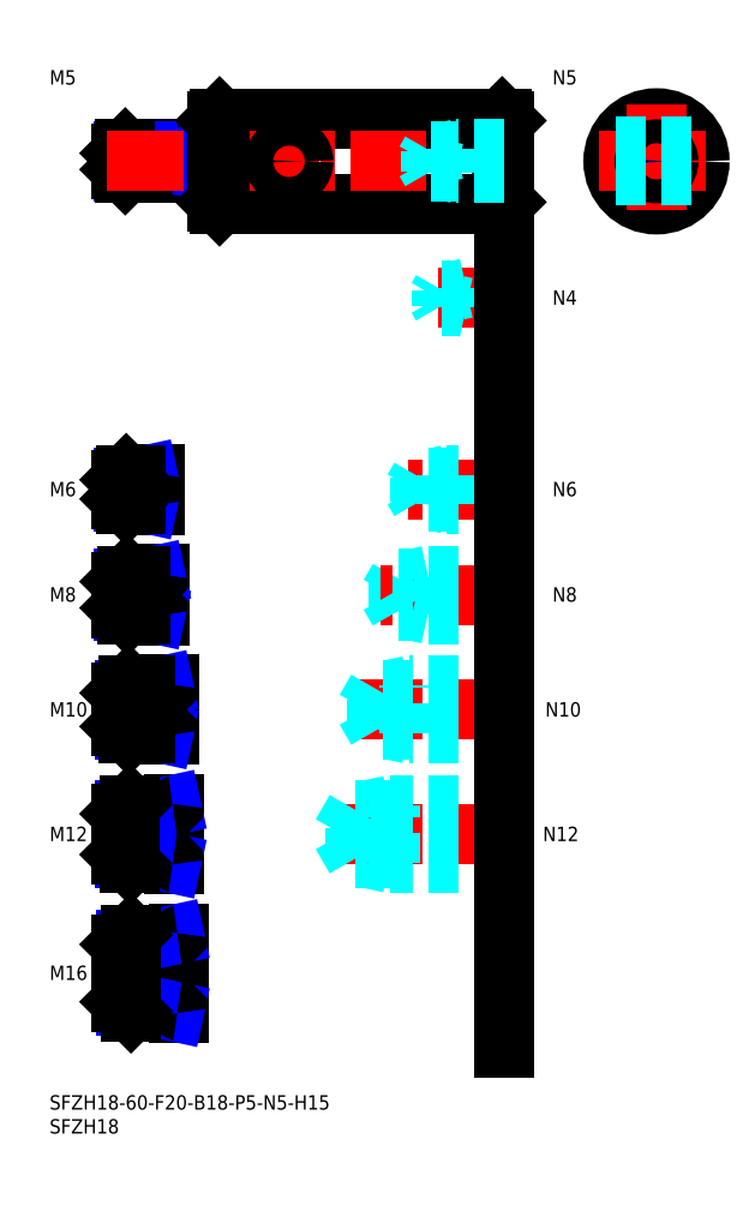
<metadata>
{"format":"dxf","ext":"dxf","renderer":"ezdxf+matplotlib","layout":"modelspace","background":"white","min_lineweight":24,"dpi":150}
</metadata>
<code>
0
SECTION
2
ENTITIES
0
INSERT
8
MSM_CONTINUOUS
2
*U14
10
0
20
0
30
0
0
INSERT
8
MSM_CONTINUOUS
2
*U15
10
0
20
0
30
0
0
INSERT
8
MSM_CONTINUOUS
2
*U16
10
0
20
0
30
0
0
LINE
8
MSM_CENTER
10
13
20
25.5
30
0
11
29
21
25.5
31
0
0
LINE
8
MSM_CENTER
10
13
20
54.5
30
0
11
28
21
54.5
31
0
0
INSERT
8
MSM_CONTINUOUS
2
*U17
10
0
20
0
30
0
0
INSERT
8
MSM_CONTINUOUS
2
*U18
10
0
20
0
30
0
0
LINE
8
MSM_CENTER
10
13
20
80.5
30
0
11
27
21
80.5
31
0
0
INSERT
8
MSM_CONTINUOUS
2
*U19
10
0
20
0
30
0
0
LINE
8
MSM_CENTER
10
13
20
104.5
30
0
11
25
21
104.5
31
0
0
INSERT
8
MSM_CONTINUOUS
2
*U20
10
0
20
0
30
0
0
LINE
8
MSM_CENTER
10
13
20
126.5
30
0
11
24
21
126.5
31
0
0
LINE
8
MSM_CONTINUOUS
10
21.7
20
129.5
30
0
11
16
21
129.5
31
0
0
LINE
8
MSM_NARROW
10
18
20
129
30
0
11
15.46
21
129
31
0
0
LINE
8
MSM_NARROW
10
18
20
124
30
0
11
15.46
21
124
31
0
0
LINE
8
MSM_CONTINUOUS
10
21.7
20
123.5
30
0
11
16
21
123.5
31
0
0
LINE
8
MSM_CONTINUOUS
10
15
20
128.5
30
0
11
15
21
124.5
31
0
0
LINE
8
MSM_NARROW
10
19
20
101.2
30
0
11
15.57
21
101.2
31
0
0
LINE
8
MSM_CONTINUOUS
10
22.7
20
100.5
30
0
11
16.25
21
100.5
31
0
0
LINE
8
MSM_CONTINUOUS
10
22.7
20
108.5
30
0
11
16.25
21
108.5
31
0
0
LINE
8
MSM_NARROW
10
19
20
107.8
30
0
11
15.57
21
107.8
31
0
0
LINE
8
MSM_CONTINUOUS
10
15
20
101.7
30
0
11
15
21
107.2
31
0
0
LINE
8
MSM_NARROW
10
20
20
76.31
30
0
11
15.69
21
76.31
31
0
0
LINE
8
MSM_CONTINUOUS
10
24.7
20
75.5
30
0
11
16.5
21
75.5
31
0
0
LINE
8
MSM_CONTINUOUS
10
24.7
20
85.5
30
0
11
16.5
21
85.5
31
0
0
LINE
8
MSM_NARROW
10
20
20
84.69
30
0
11
15.69
21
84.69
31
0
0
LINE
8
MSM_CONTINUOUS
10
15
20
77
30
0
11
15
21
84
31
0
0
LINE
8
MSM_NARROW
10
21
20
49.45
30
0
11
15.8
21
49.45
31
0
0
LINE
8
MSM_CONTINUOUS
10
25.7
20
48.5
30
0
11
16.75
21
48.5
31
0
0
LINE
8
MSM_CONTINUOUS
10
25.7
20
60.5
30
0
11
16.75
21
60.5
31
0
0
LINE
8
MSM_NARROW
10
21
20
59.55
30
0
11
15.8
21
59.55
31
0
0
LINE
8
MSM_CONTINUOUS
10
15
20
50.25
30
0
11
15
21
58.75
31
0
0
LINE
8
MSM_CONTINUOUS
10
26.7
20
17.5
30
0
11
17
21
17.5
31
0
0
LINE
8
MSM_NARROW
10
21
20
18.58
30
0
11
15.92
21
18.58
31
0
0
LINE
8
MSM_NARROW
10
21
20
32.42
30
0
11
15.92
21
32.42
31
0
0
LINE
8
MSM_CONTINUOUS
10
26.7
20
33.5
30
0
11
17
21
33.5
31
0
0
LINE
8
MSM_CONTINUOUS
10
15
20
19.5
30
0
11
15
21
31.5
31
0
0
LINE
8
MSM_CONTINUOUS
10
22
20
129.8
30
0
11
22
21
123.2
31
0
0
LINE
8
MSM_CONTINUOUS
10
23
20
108.8
30
0
11
23
21
100.2
31
0
0
LINE
8
MSM_CONTINUOUS
10
26
20
48.2
30
0
11
26
21
60.8
31
0
0
LINE
8
MSM_CONTINUOUS
10
25
20
85.8
30
0
11
25
21
75.2
31
0
0
LINE
8
MSM_CONTINUOUS
10
27
20
33.8
30
0
11
27
21
17.2
31
0
0
LINE
8
MSM_CONTINUOUS
10
21
20
48.5
30
0
11
21
21
60.5
31
0
0
LINE
8
MSM_CONTINUOUS
10
21
20
33.5
30
0
11
21
21
17.5
31
0
0
LINE
8
MSM_NARROW
10
18
20
129
30
0
11
20.5
21
129.5
31
0
0
LINE
8
MSM_NARROW
10
18
20
124
30
0
11
20.5
21
123.5
31
0
0
LINE
8
MSM_NARROW
10
19
20
107.8
30
0
11
22.12
21
108.5
31
0
0
LINE
8
MSM_NARROW
10
19
20
101.2
30
0
11
22.12
21
100.5
31
0
0
LINE
8
MSM_NARROW
10
20
20
84.69
30
0
11
23.75
21
85.5
31
0
0
LINE
8
MSM_NARROW
10
20
20
76.31
30
0
11
23.75
21
75.5
31
0
0
LINE
8
MSM_NARROW
10
21
20
59.55
30
0
11
25.38
21
60.5
31
0
0
LINE
8
MSM_NARROW
10
21
20
49.45
30
0
11
25.38
21
48.5
31
0
0
LINE
8
MSM_NARROW
10
21
20
32.42
30
0
11
26
21
33.5
31
0
0
LINE
8
MSM_NARROW
10
21
20
18.58
30
0
11
26
21
17.5
31
0
0
LINE
8
MSM_CONTINUOUS
10
16
20
129.5
30
0
11
15
21
128.5
31
0
0
LINE
8
MSM_CONTINUOUS
10
16
20
123.5
30
0
11
15
21
124.5
31
0
0
LINE
8
MSM_CONTINUOUS
10
16
20
129.5
30
0
11
16
21
123.5
31
0
0
LINE
8
MSM_CONTINUOUS
10
16.25
20
108.5
30
0
11
15
21
107.2
31
0
0
LINE
8
MSM_CONTINUOUS
10
16.25
20
100.5
30
0
11
15
21
101.7
31
0
0
LINE
8
MSM_CONTINUOUS
10
16.25
20
108.5
30
0
11
16.25
21
100.5
31
0
0
LINE
8
MSM_CONTINUOUS
10
16.5
20
85.5
30
0
11
15
21
84
31
0
0
LINE
8
MSM_CONTINUOUS
10
16.5
20
75.5
30
0
11
15
21
77
31
0
0
LINE
8
MSM_CONTINUOUS
10
16.5
20
85.5
30
0
11
16.5
21
75.5
31
0
0
LINE
8
MSM_CONTINUOUS
10
16.75
20
60.5
30
0
11
15
21
58.75
31
0
0
LINE
8
MSM_CONTINUOUS
10
16.75
20
48.5
30
0
11
15
21
50.25
31
0
0
LINE
8
MSM_CONTINUOUS
10
16.75
20
60.5
30
0
11
16.75
21
48.5
31
0
0
LINE
8
MSM_CONTINUOUS
10
17
20
33.5
30
0
11
15
21
31.5
31
0
0
LINE
8
MSM_CONTINUOUS
10
17
20
17.5
30
0
11
15
21
19.5
31
0
0
LINE
8
MSM_CONTINUOUS
10
17
20
17.5
30
0
11
17
21
33.5
31
0
0
LINE
8
MSM_CONTINUOUS
10
18
20
129.5
30
0
11
18
21
123.5
31
0
0
LINE
8
MSM_CONTINUOUS
10
19
20
108.5
30
0
11
19
21
100.5
31
0
0
LINE
8
MSM_CONTINUOUS
10
20
20
85.5
30
0
11
20
21
75.5
31
0
0
ARC
8
MSM_CONTINUOUS
10
21.7
20
129.8
30
0
40
0.3
50
270
51
0
0
ARC
8
MSM_CONTINUOUS
10
21.7
20
123.2
30
0
40
0.3
50
0
51
90
0
ARC
8
MSM_CONTINUOUS
10
22.7
20
108.8
30
0
40
0.3
50
270
51
0
0
ARC
8
MSM_CONTINUOUS
10
22.7
20
100.2
30
0
40
0.3
50
0
51
90
0
ARC
8
MSM_CONTINUOUS
10
24.7
20
85.8
30
0
40
0.3
50
270
51
0
0
ARC
8
MSM_CONTINUOUS
10
24.7
20
75.2
30
0
40
0.3
50
0
51
90
0
ARC
8
MSM_CONTINUOUS
10
25.7
20
60.8
30
0
40
0.3
50
270
51
0
0
ARC
8
MSM_CONTINUOUS
10
25.7
20
48.2
30
0
40
0.3
50
0
51
90
0
ARC
8
MSM_CONTINUOUS
10
26.7
20
33.8
30
0
40
0.3
50
270
51
0
0
ARC
8
MSM_CONTINUOUS
10
26.7
20
17.2
30
0
40
0.3
50
0
51
90
0
INSERT
8
MSM_CONTINUOUS
2
*U21
10
0
20
0
30
0
0
LINE
8
MSM_CONTINUOUS
10
34.7
20
197.5
30
0
11
15.8
21
197.5
31
0
0
LINE
8
MSM_NARROW
10
33
20
197.1
30
0
11
15.37
21
197.1
31
0
0
LINE
8
MSM_NARROW
10
33
20
192.9
30
0
11
15.37
21
192.9
31
0
0
LINE
8
MSM_CONTINUOUS
10
34.7
20
192.5
30
0
11
15.8
21
192.5
31
0
0
LINE
8
MSM_CONTINUOUS
10
15
20
193.3
30
0
11
15
21
196.7
31
0
0
LINE
8
MSM_CONTINUOUS
10
33
20
197.5
30
0
11
33
21
192.5
31
0
0
LINE
8
MSM_NARROW
10
33
20
197.1
30
0
11
35
21
197.5
31
0
0
LINE
8
MSM_NARROW
10
33
20
192.9
30
0
11
35
21
192.5
31
0
0
LINE
8
MSM_CONTINUOUS
10
15.8
20
197.5
30
0
11
15
21
196.7
31
0
0
LINE
8
MSM_CONTINUOUS
10
15.8
20
192.5
30
0
11
15
21
193.3
31
0
0
LINE
8
MSM_CONTINUOUS
10
15.8
20
197.5
30
0
11
15.8
21
192.5
31
0
0
ARC
8
MSM_CONTINUOUS
10
34.7
20
197.8
30
0
40
0.3
50
270
51
0
0
ARC
8
MSM_CONTINUOUS
10
34.7
20
192.2
30
0
40
0.3
50
0
51
90
0
LINE
8
MSM_CONTINUOUS
10
35.5
20
186
30
0
11
94.5
21
186
31
0
0
LINE
8
MSM_CONTINUOUS
10
35.5
20
204
30
0
11
94.5
21
204
31
0
0
LINE
8
MSM_CENTER
10
12
20
195
30
0
11
98
21
195
31
0
0
LINE
8
MSM_CONTINUOUS
10
35
20
203.5
30
0
11
35
21
186.5
31
0
0
LINE
8
MSM_CONTINUOUS
10
35.5
20
204
30
0
11
35.5
21
186
31
0
0
LINE
8
MSM_CONTINUOUS
10
35
20
186.5
30
0
11
35.5
21
186
31
0
0
LINE
8
MSM_CONTINUOUS
10
35
20
203.5
30
0
11
35.5
21
204
31
0
0
LINE
8
MSM_CONTINUOUS
10
94.5
20
204
30
0
11
94.5
21
186
31
0
0
LINE
8
MSM_CONTINUOUS
10
95
20
203.5
30
0
11
95
21
186.5
31
0
0
LINE
8
MSM_CONTINUOUS
10
94.5
20
186
30
0
11
95
21
186.5
31
0
0
LINE
8
MSM_CONTINUOUS
10
94.5
20
204
30
0
11
95
21
203.5
31
0
0
CIRCLE
8
MSM_CONTINUOUS
10
126.7
20
195
30
0
40
9
0
LINE
8
MSM_CENTER
10
114.7
20
195
30
0
11
138.7
21
195
31
0
0
LINE
8
MSM_CENTER
10
126.7
20
207
30
0
11
126.7
21
183
31
0
0
LINE
8
MSM_CENTER
10
97
20
54.5
30
0
11
59
21
54.5
31
0
0
LINE
8
MSM_DASHED
10
63.92
20
49.45
30
0
11
63.92
21
59.55
31
0
0
LINE
8
MSM_DASHED
10
63.92
20
59.55
30
0
11
61
21
54.5
31
0
0
LINE
8
MSM_DASHED
10
71
20
48.5
30
0
11
71
21
60.5
31
0
0
LINE
8
MSM_DASHED
10
95
20
49.45
30
0
11
63.92
21
49.45
31
0
0
LINE
8
MSM_DASHED
10
95
20
48.5
30
0
11
71
21
48.5
31
0
0
LINE
8
MSM_DASHED
10
71
20
48.5
30
0
11
66.62
21
49.45
31
0
0
LINE
8
MSM_DASHED
10
63.92
20
49.45
30
0
11
61
21
54.5
31
0
0
LINE
8
MSM_DASHED
10
95
20
60.5
30
0
11
71
21
60.5
31
0
0
LINE
8
MSM_DASHED
10
95
20
59.55
30
0
11
63.92
21
59.55
31
0
0
LINE
8
MSM_DASHED
10
71
20
60.5
30
0
11
66.62
21
59.55
31
0
0
INSERT
8
MSM_CONTINUOUS
2
*U22
10
0
20
0
30
0
0
INSERT
8
MSM_CONTINUOUS
2
*U23
10
0
20
0
30
0
0
LINE
8
MSM_CENTER
10
97
20
80.5
30
0
11
64
21
80.5
31
0
0
LINE
8
MSM_DASHED
10
68.42
20
76.31
30
0
11
68.42
21
84.69
31
0
0
LINE
8
MSM_DASHED
10
68.42
20
84.69
30
0
11
66
21
80.5
31
0
0
LINE
8
MSM_DASHED
10
75
20
75.5
30
0
11
75
21
85.5
31
0
0
LINE
8
MSM_DASHED
10
95
20
76.31
30
0
11
68.42
21
76.31
31
0
0
LINE
8
MSM_DASHED
10
95
20
75.5
30
0
11
75
21
75.5
31
0
0
LINE
8
MSM_DASHED
10
75
20
75.5
30
0
11
71.25
21
76.31
31
0
0
LINE
8
MSM_DASHED
10
68.42
20
76.31
30
0
11
66
21
80.5
31
0
0
LINE
8
MSM_DASHED
10
95
20
85.5
30
0
11
75
21
85.5
31
0
0
LINE
8
MSM_DASHED
10
95
20
84.69
30
0
11
68.42
21
84.69
31
0
0
LINE
8
MSM_DASHED
10
75
20
85.5
30
0
11
71.25
21
84.69
31
0
0
INSERT
8
MSM_CONTINUOUS
2
*U24
10
0
20
0
30
0
0
LINE
8
MSM_DASHED
10
79
20
100.5
30
0
11
79
21
108.5
31
0
0
LINE
8
MSM_DASHED
10
72.92
20
101.2
30
0
11
72.92
21
107.8
31
0
0
LINE
8
MSM_DASHED
10
72.92
20
107.8
30
0
11
71
21
104.5
31
0
0
LINE
8
MSM_CENTER
10
97
20
104.5
30
0
11
69
21
104.5
31
0
0
LINE
8
MSM_DASHED
10
95
20
101.2
30
0
11
72.92
21
101.2
31
0
0
LINE
8
MSM_DASHED
10
95
20
100.5
30
0
11
79
21
100.5
31
0
0
LINE
8
MSM_DASHED
10
79
20
100.5
30
0
11
75.87
21
101.2
31
0
0
LINE
8
MSM_DASHED
10
72.92
20
101.2
30
0
11
71
21
104.5
31
0
0
LINE
8
MSM_DASHED
10
95
20
108.5
30
0
11
79
21
108.5
31
0
0
LINE
8
MSM_DASHED
10
95
20
107.8
30
0
11
72.92
21
107.8
31
0
0
LINE
8
MSM_DASHED
10
79
20
108.5
30
0
11
75.87
21
107.8
31
0
0
INSERT
8
MSM_CONTINUOUS
2
*U25
10
0
20
0
30
0
0
LINE
8
MSM_CENTER
10
97
20
126.5
30
0
11
74
21
126.5
31
0
0
LINE
8
MSM_DASHED
10
95
20
129.5
30
0
11
83
21
129.5
31
0
0
LINE
8
MSM_DASHED
10
95
20
129
30
0
11
77.42
21
129
31
0
0
LINE
8
MSM_DASHED
10
95
20
124
30
0
11
77.42
21
124
31
0
0
LINE
8
MSM_DASHED
10
95
20
123.5
30
0
11
83
21
123.5
31
0
0
LINE
8
MSM_DASHED
10
83
20
123.5
30
0
11
83
21
129.5
31
0
0
LINE
8
MSM_DASHED
10
77.42
20
124
30
0
11
77.42
21
129
31
0
0
LINE
8
MSM_DASHED
10
77.42
20
129
30
0
11
76
21
126.5
31
0
0
LINE
8
MSM_DASHED
10
77.42
20
124
30
0
11
76
21
126.5
31
0
0
LINE
8
MSM_DASHED
10
83
20
123.5
30
0
11
80.5
21
124
31
0
0
LINE
8
MSM_DASHED
10
83
20
129.5
30
0
11
80.5
21
129
31
0
0
LINE
8
MSM_DASHED
10
95
20
197.5
30
0
11
85
21
197.5
31
0
0
LINE
8
MSM_DASHED
10
95
20
197.1
30
0
11
79.69
21
197.1
31
0
0
LINE
8
MSM_DASHED
10
95
20
192.9
30
0
11
79.69
21
192.9
31
0
0
LINE
8
MSM_DASHED
10
95
20
192.5
30
0
11
85
21
192.5
31
0
0
LINE
8
MSM_DASHED
10
79.69
20
192.9
30
0
11
79.69
21
197.1
31
0
0
LINE
8
MSM_DASHED
10
79.69
20
197.1
30
0
11
78.5
21
195
31
0
0
LINE
8
MSM_DASHED
10
85
20
192.5
30
0
11
85
21
197.5
31
0
0
LINE
8
MSM_DASHED
10
79.69
20
192.9
30
0
11
78.5
21
195
31
0
0
LINE
8
MSM_DASHED
10
85
20
192.5
30
0
11
83
21
192.9
31
0
0
LINE
8
MSM_DASHED
10
85
20
197.5
30
0
11
83
21
197.1
31
0
0
INSERT
8
MSM_CONTINUOUS
2
*U26
10
0
20
0
30
0
0
LINE
8
MSM_CENTER
10
97
20
166.5
30
0
11
79
21
166.5
31
0
0
LINE
8
MSM_DASHED
10
95
20
168.5
30
0
11
87
21
168.5
31
0
0
LINE
8
MSM_DASHED
10
95
20
168.1
30
0
11
81.94
21
168.1
31
0
0
LINE
8
MSM_DASHED
10
95
20
164.9
30
0
11
81.94
21
164.9
31
0
0
LINE
8
MSM_DASHED
10
95
20
164.5
30
0
11
87
21
164.5
31
0
0
LINE
8
MSM_DASHED
10
81.94
20
164.9
30
0
11
81.94
21
168.1
31
0
0
LINE
8
MSM_DASHED
10
81.94
20
168.1
30
0
11
81
21
166.5
31
0
0
LINE
8
MSM_DASHED
10
87
20
164.5
30
0
11
87
21
168.5
31
0
0
LINE
8
MSM_DASHED
10
81.94
20
164.9
30
0
11
81
21
166.5
31
0
0
LINE
8
MSM_DASHED
10
87
20
164.5
30
0
11
85.25
21
164.9
31
0
0
LINE
8
MSM_DASHED
10
87
20
168.5
30
0
11
85.25
21
168.1
31
0
0
LINE
8
MSM_CONTINUOUS
10
95
20
176
30
0
11
95
21
10
31
0
0
INSERT
8
MSM_CONTINUOUS
2
*U27
10
0
20
0
30
0
0
CIRCLE
8
MSM_NARROW
10
126.7
20
195
30
0
40
2.067
0
CIRCLE
8
MSM_CONTINUOUS
10
126.7
20
195
30
0
40
2.5
0
LINE
8
MSM_CENTER
10
50
20
201
30
0
11
50
21
189
31
0
0
CIRCLE
8
MSM_CONTINUOUS
10
50
20
195
30
0
40
3
0
LINE
8
MSM_DASHED
10
118.2
20
198
30
0
11
135.2
21
198
31
0
0
LINE
8
MSM_DASHED
10
118.2
20
192
30
0
11
135.2
21
192
31
0
0
ENDSEC
0
EOF

</code>
